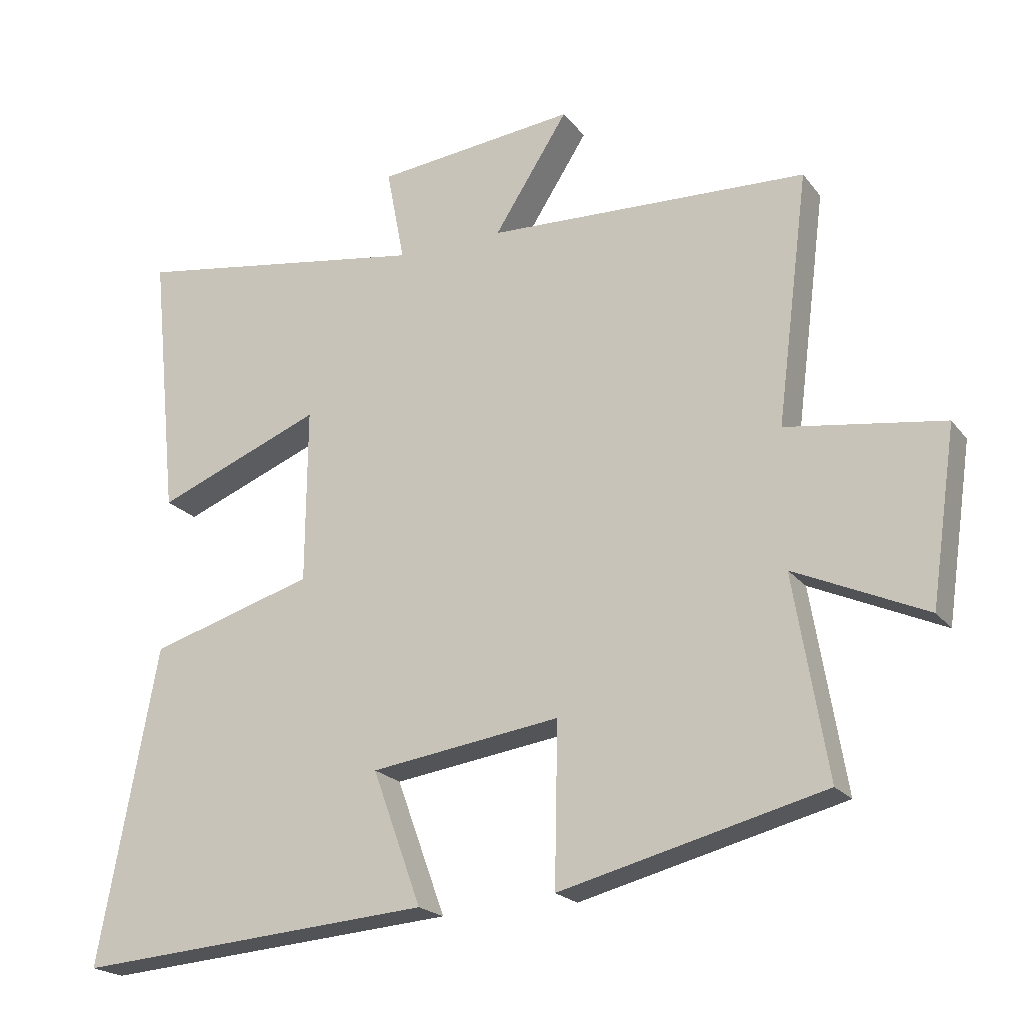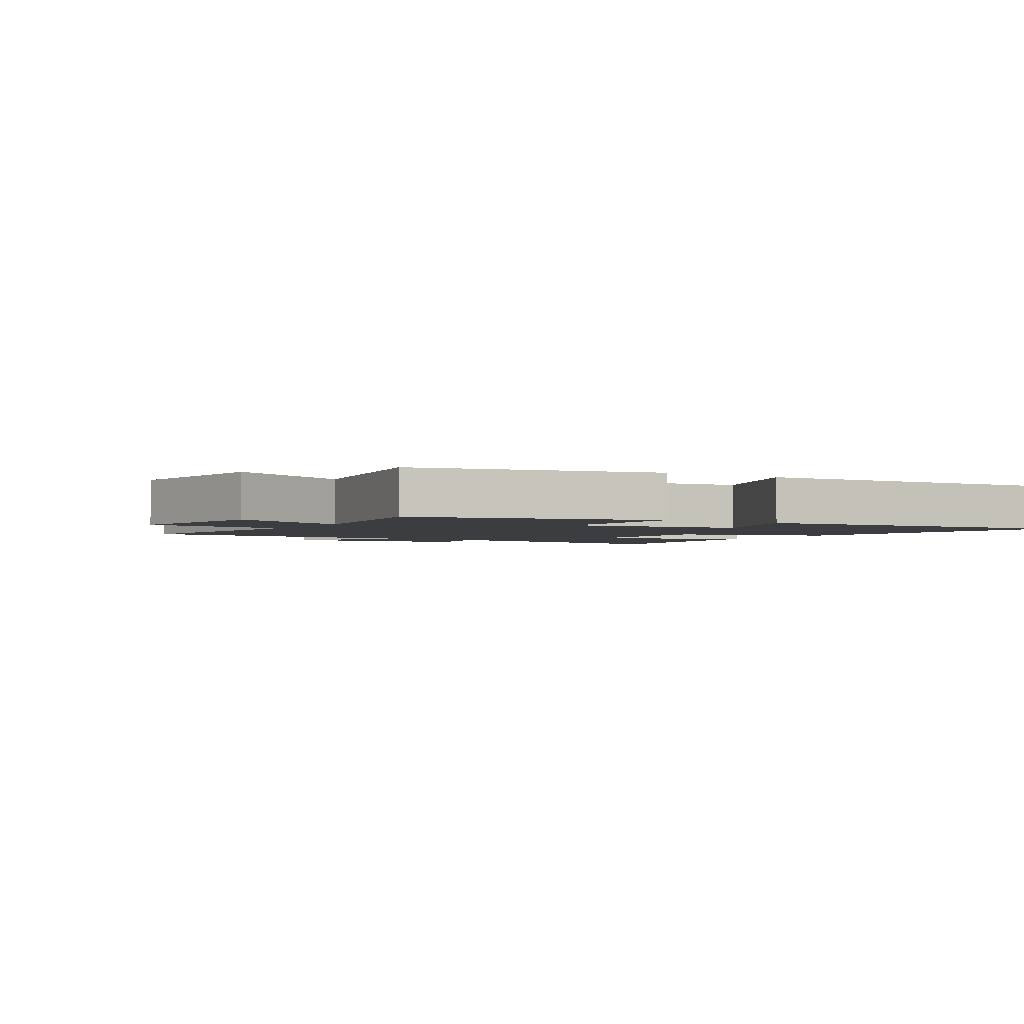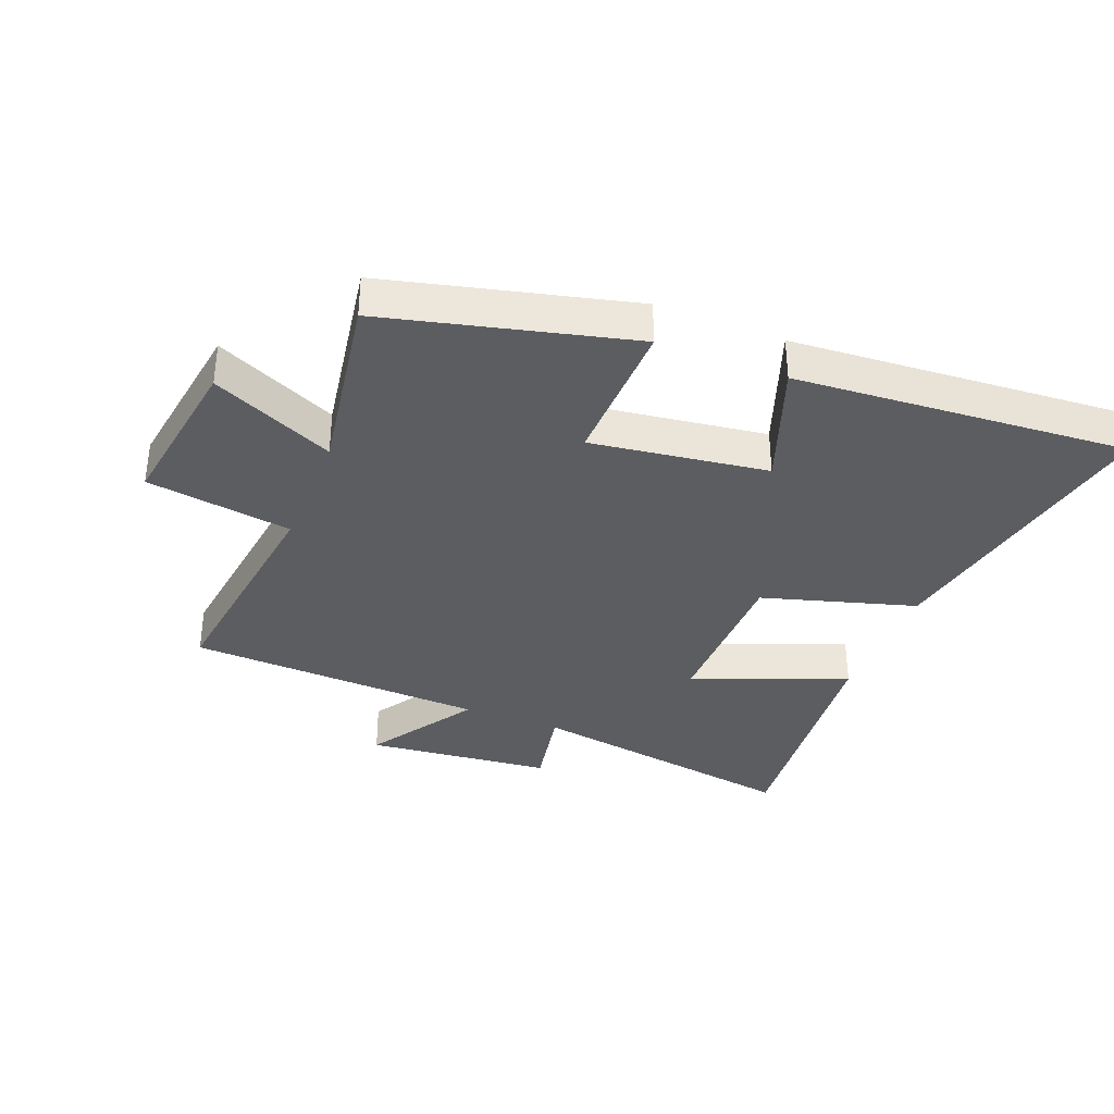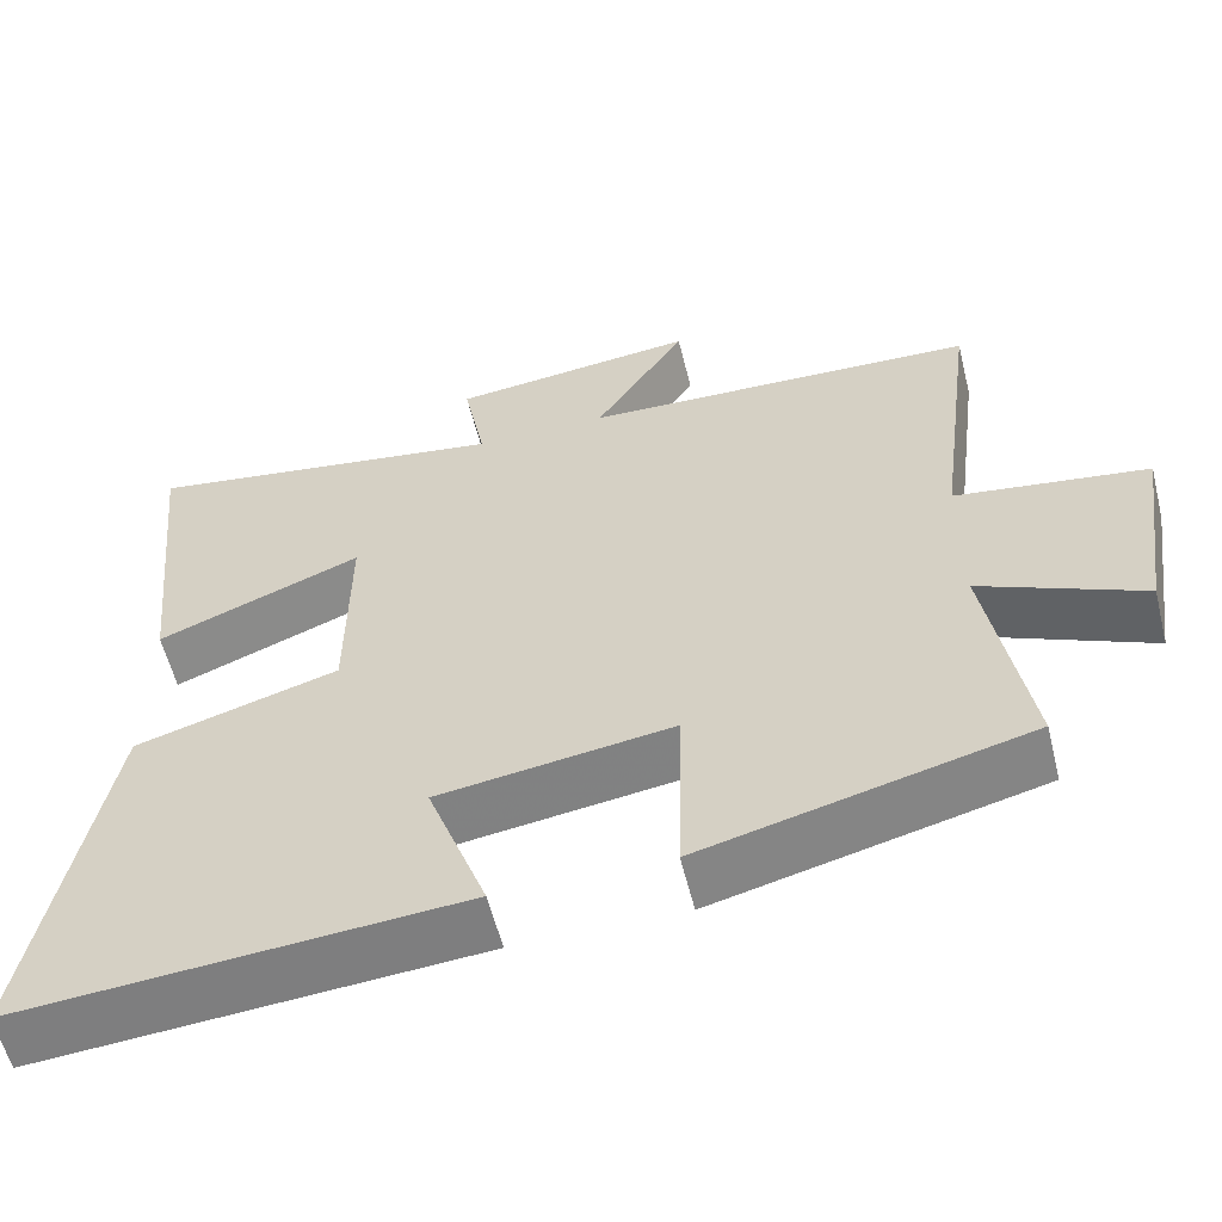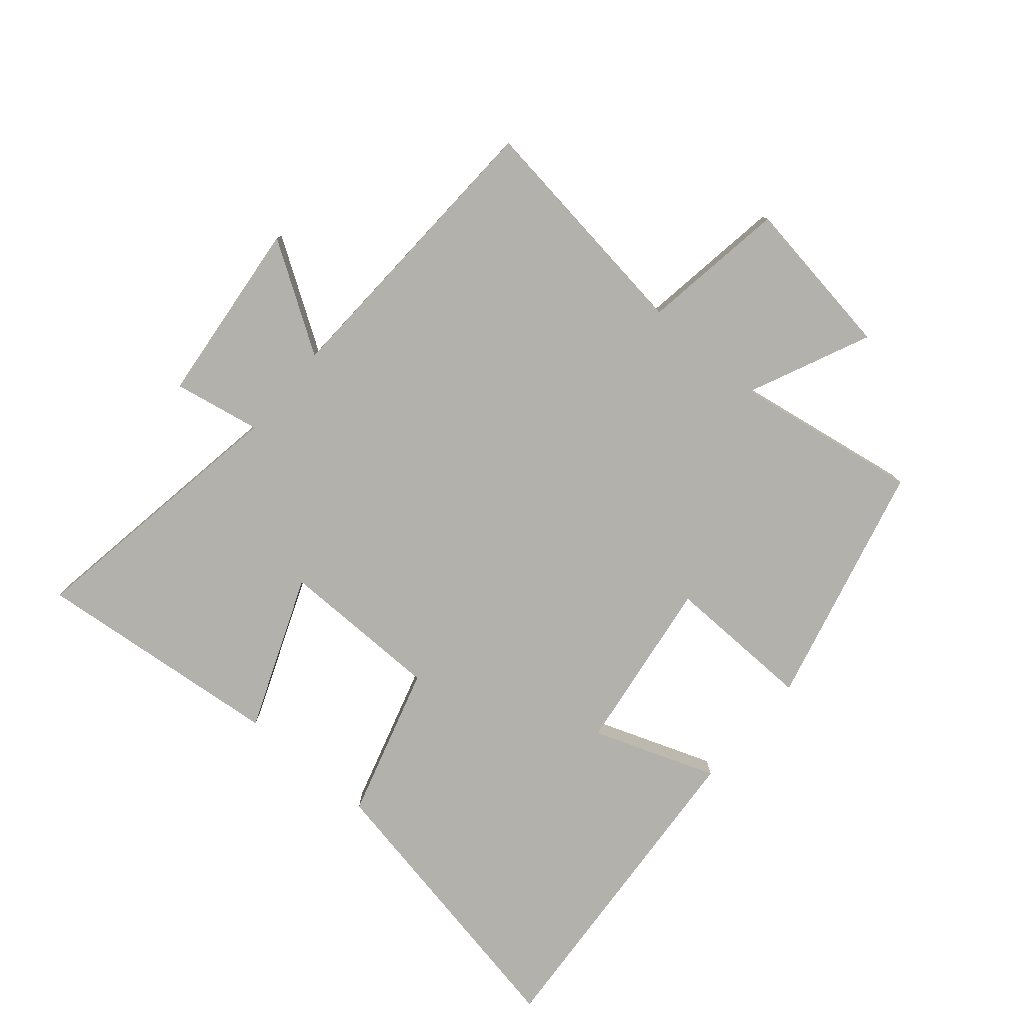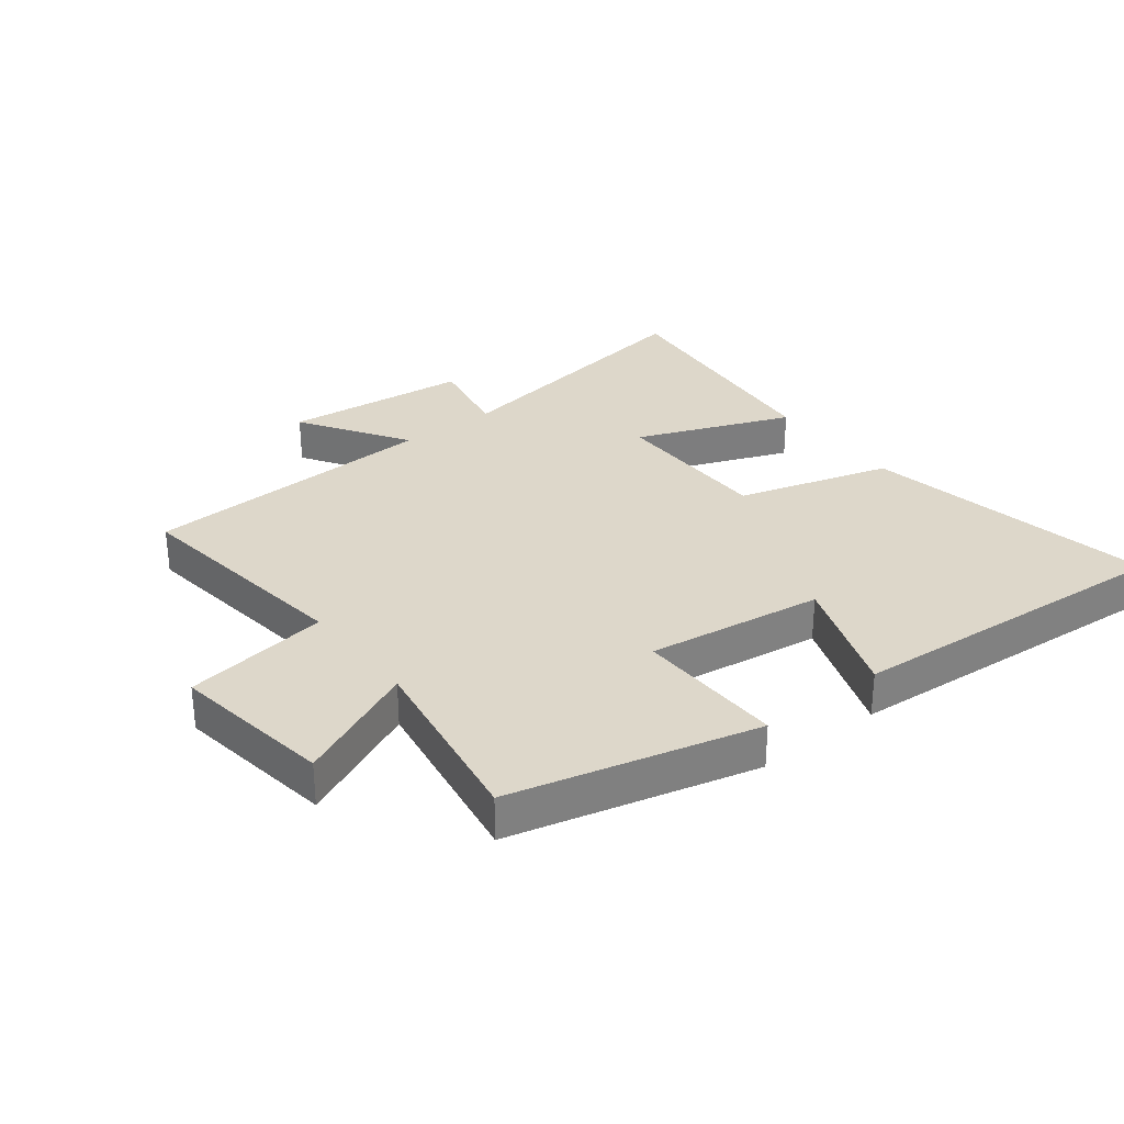
<metadata>
{"format":"obj","ext":"obj","renderer":"f3d","projection":"perspective","resolution":1024,"background":"white","views":[{"elev":-20.8,"azim":26.7,"up":"+Z"},{"elev":-2.5,"azim":148.3,"up":"+Y"},{"elev":-35.7,"azim":158.3,"up":"+Y"},{"elev":-58.2,"azim":14.0,"up":"+Z"},{"elev":-79.0,"azim":49.5,"up":"+Y"},{"elev":30.9,"azim":142.1,"up":"+Y"}]}
</metadata>
<code>
v 0.548 0.07 0.48
v 0.5 0.07 0.105
v 0.735 0.07 0.07
v 0.697 0.07 -0.19
v 0.5 0.07 -0.101
v 0.55 0.07 -0.401
v 0.155 0.07 -0.5
v 0.16 0.07 -0.26
v -0.124 0.07 -0.3
v -0.051 0.07 -0.5
v -0.588 0.07 -0.54
v -0.5 0.07 -0.068
v -0.253 0.07 0.005
v -0.251 0.07 0.267
v -0.5 0.07 0.168
v -0.541 0.07 0.571
v -0.095 0.07 0.5
v -0.122 0.07 0.641
v 0.178 0.07 0.673
v 0.067 0.07 0.5
v 0.548 0 0.48
v 0.5 0 0.105
v 0.735 0 0.07
v 0.697 0 -0.19
v 0.5 0 -0.101
v 0.55 0 -0.401
v 0.155 0 -0.5
v 0.16 0 -0.26
v -0.124 0 -0.3
v -0.051 0 -0.5
v -0.588 0 -0.54
v -0.5 0 -0.068
v -0.253 0 0.005
v -0.251 0 0.267
v -0.5 0 0.168
v -0.541 0 0.571
v -0.095 0 0.5
v -0.122 0 0.641
v 0.178 0 0.673
v 0.067 0 0.5
f 17 18 19 20
f 17 20 1 2
f 14 15 16 17
f 13 14 17 2
f 11 12 13
f 10 11 13
f 9 10 13
f 13 2 3
f 9 13 3
f 8 9 3
f 5 6 7 8
f 5 8 3
f 3 4 5
f 40 39 38 37
f 22 21 40 37
f 37 36 35 34
f 22 37 34 33
f 33 32 31
f 33 31 30
f 33 30 29
f 23 22 33
f 23 33 29
f 23 29 28
f 28 27 26 25
f 23 28 25
f 25 24 23
f 1 21 22 2
f 2 22 23 3
f 3 23 24 4
f 4 24 25 5
f 5 25 26 6
f 6 26 27 7
f 7 27 28 8
f 8 28 29 9
f 9 29 30 10
f 10 30 31 11
f 11 31 32 12
f 12 32 33 13
f 13 33 34 14
f 14 34 35 15
f 15 35 36 16
f 16 36 37 17
f 17 37 38 18
f 18 38 39 19
f 19 39 40 20
f 20 40 21 1

</code>
